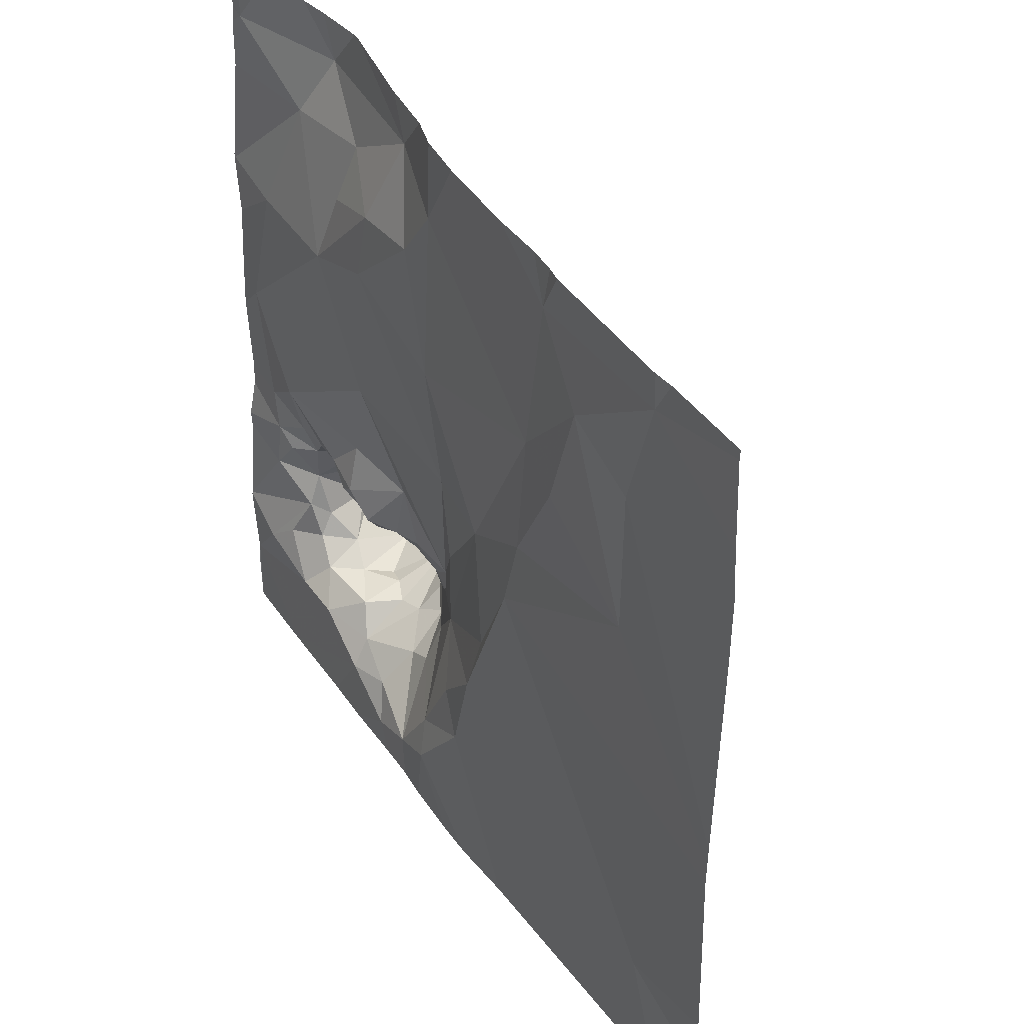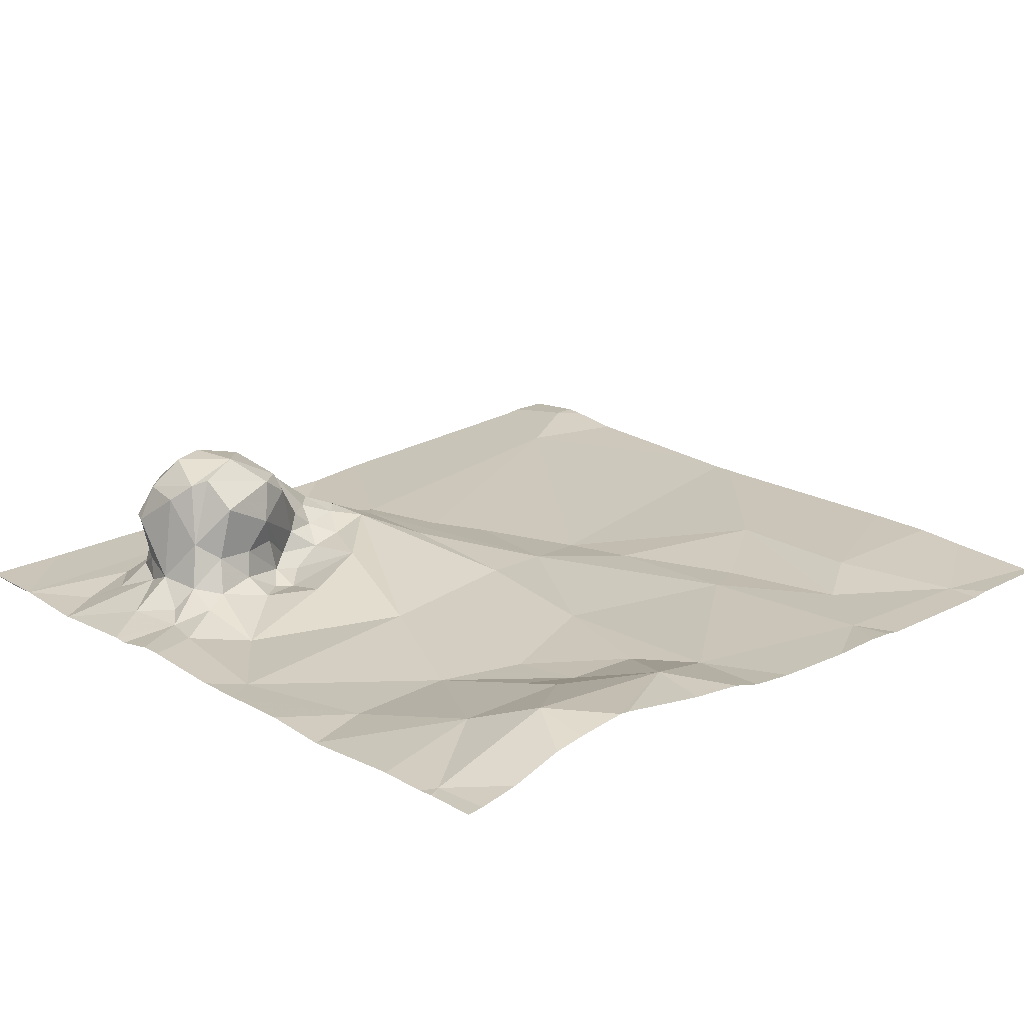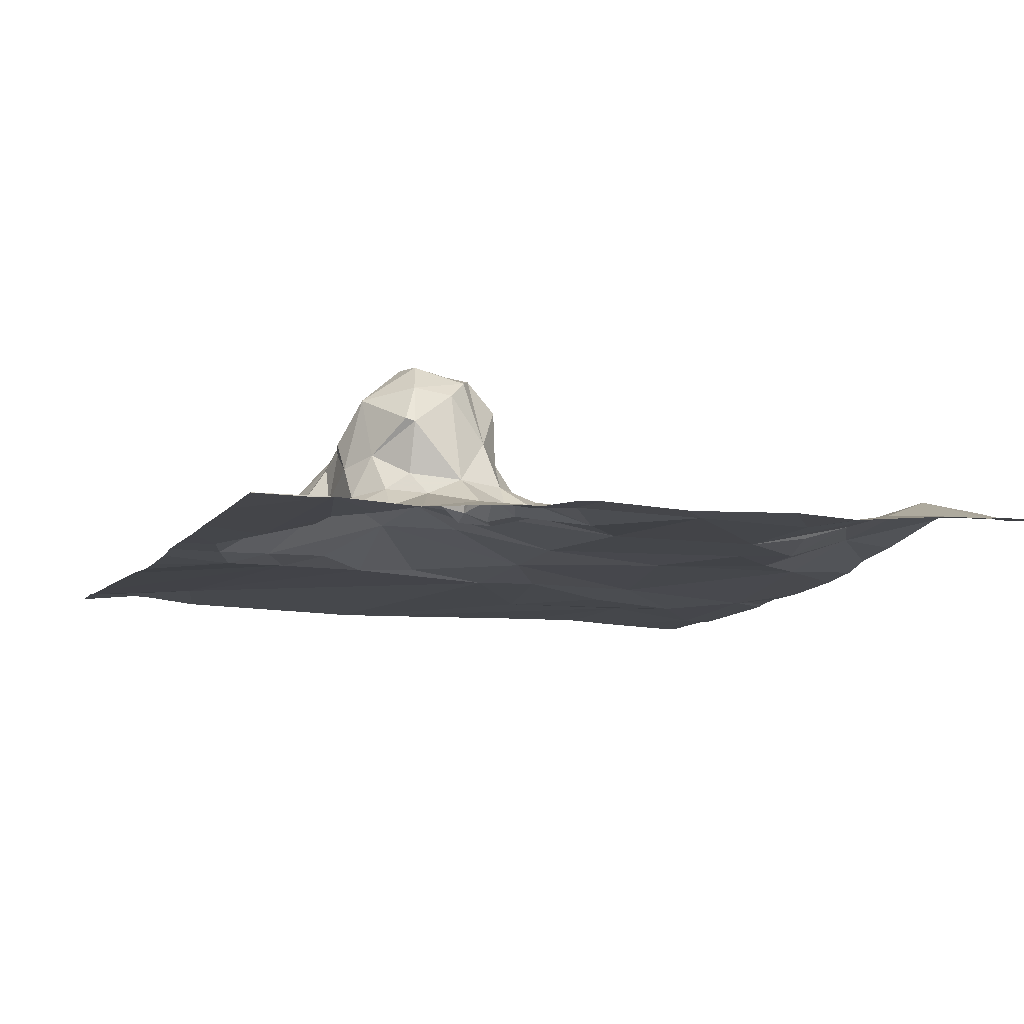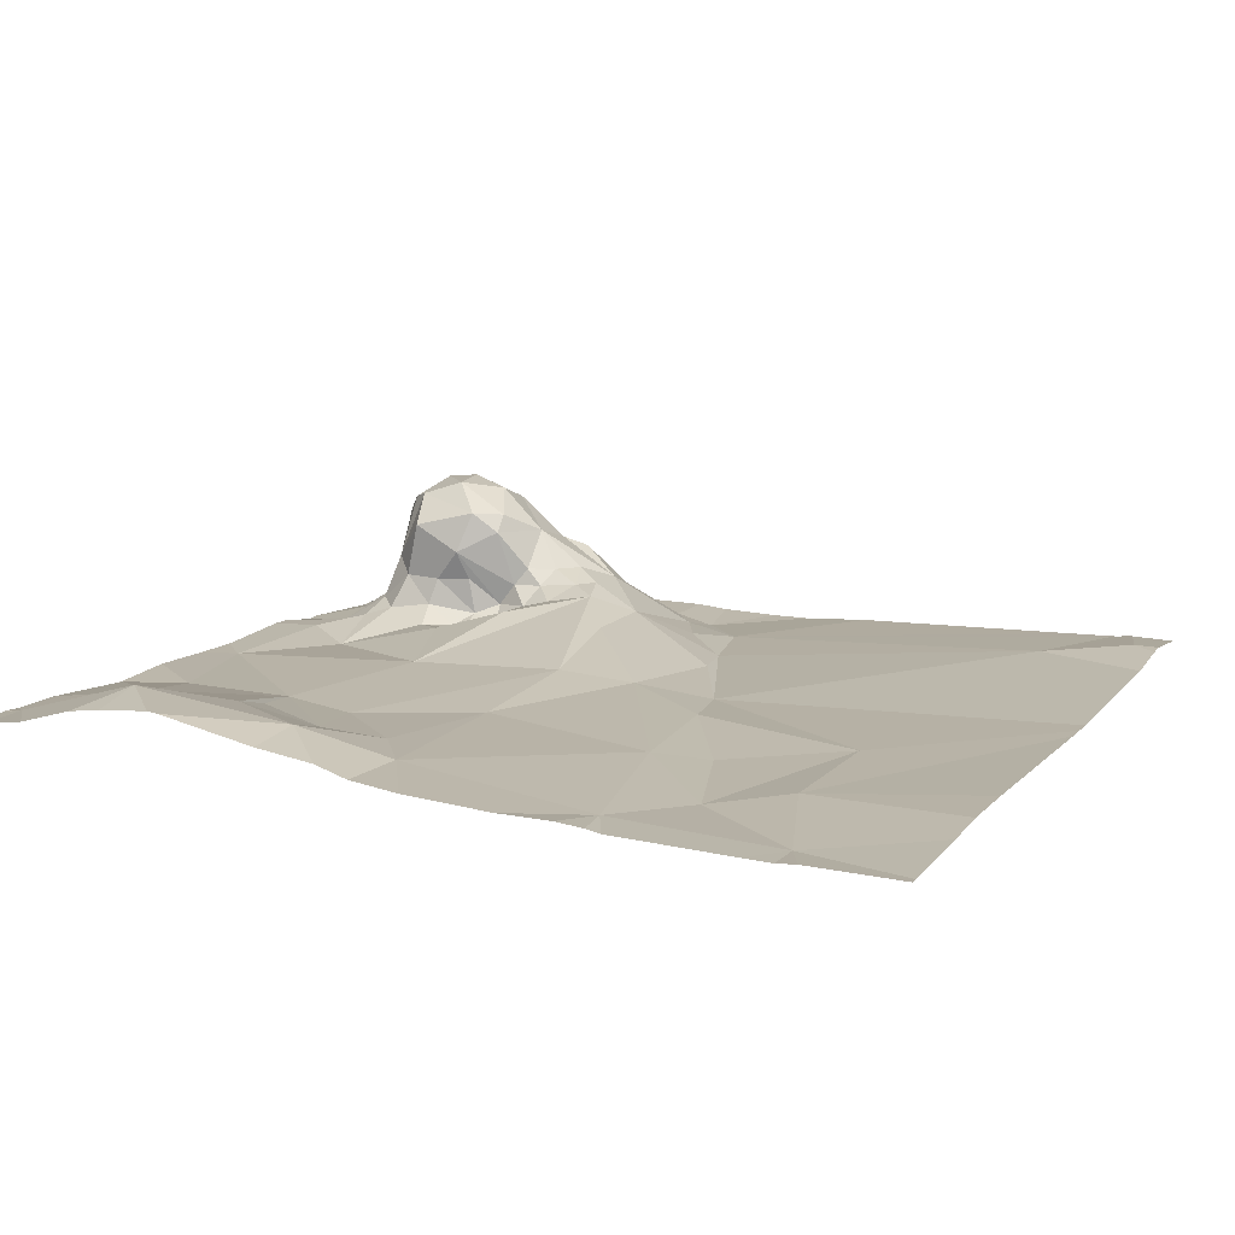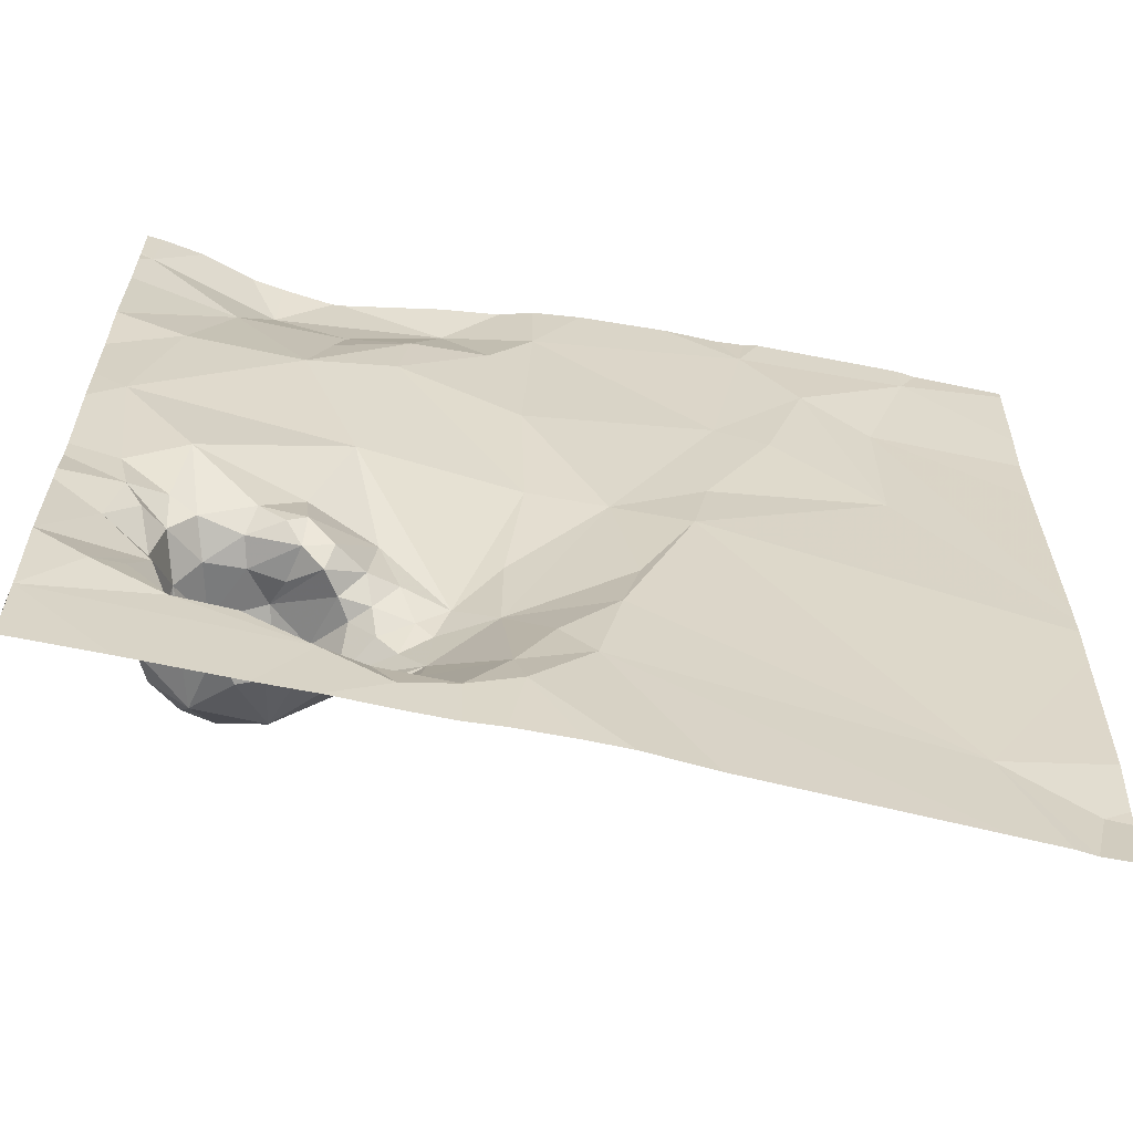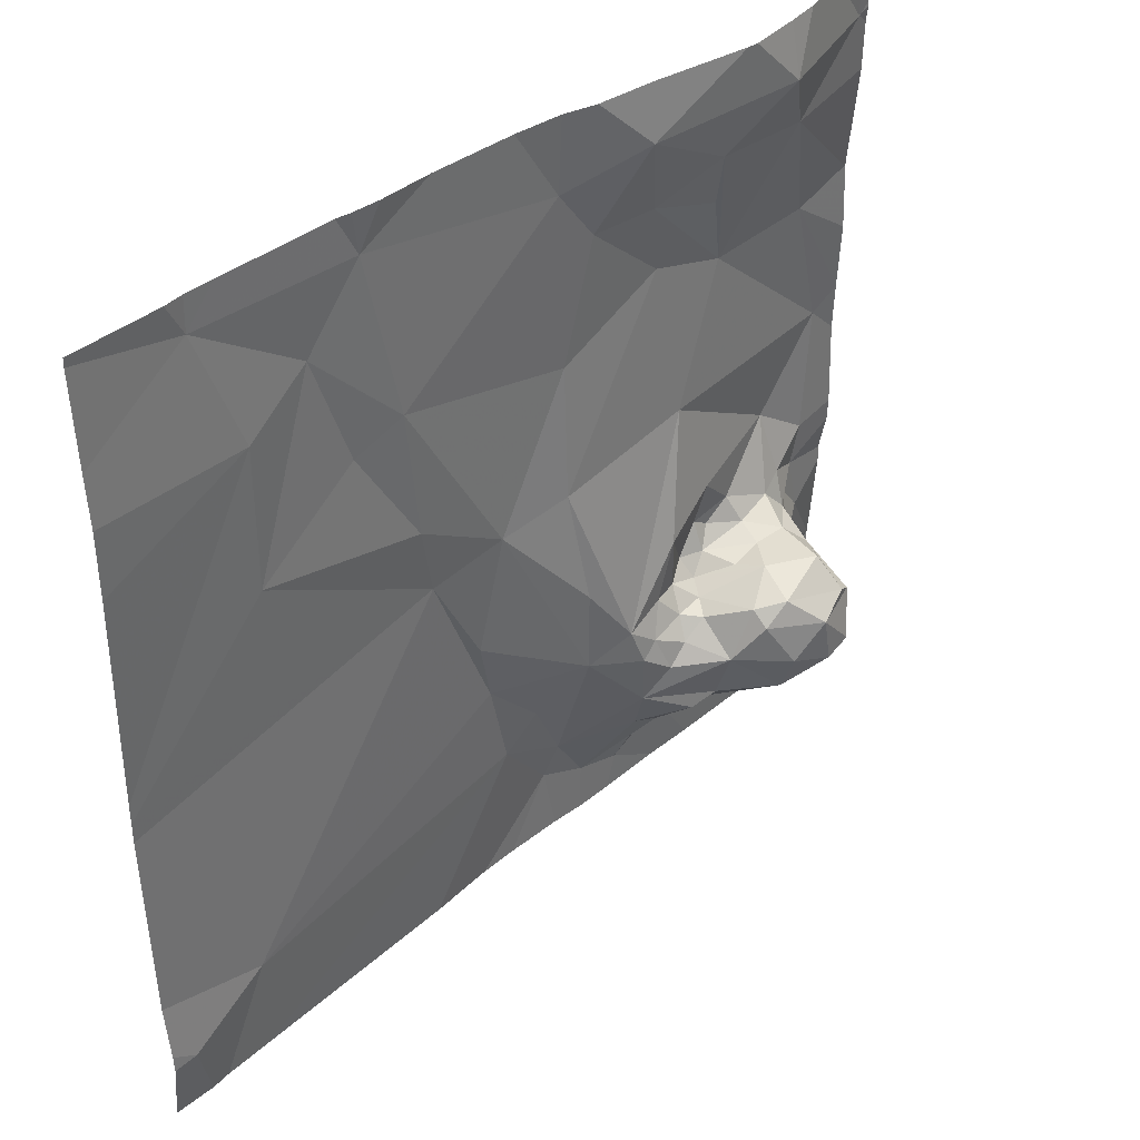
<metadata>
{"format":"obj","ext":"obj","renderer":"f3d","projection":"perspective","resolution":1024,"background":"white","views":[{"elev":40.7,"azim":-121.6,"up":"+Y"},{"elev":21.3,"azim":137.0,"up":"+Z"},{"elev":-9.8,"azim":69.0,"up":"+Z"},{"elev":12.9,"azim":-154.5,"up":"+Z"},{"elev":-61.2,"azim":167.4,"up":"+Y"},{"elev":39.7,"azim":-45.8,"up":"+Y"}]}
</metadata>
<code>
v -118.8 243.7 483.3
v -118.3 243.7 483.3
v -118.7 243.7 483.3
v -118.1 242.4 483.2
v -118 242.2 483.2
v -118.2 242.3 483.3
v -118.1 242.1 483.2
v -118 242.2 483.2
v -118 242 483.2
v -118 242.4 483.2
v -118.1 242.5 483.2
v -118 242.5 483.2
v -118 242.6 483.2
v -118.1 242.6 483.2
v -118 242.6 483.2
v -118 242 483.2
v -118.2 243.7 483.3
v -118.5 243.7 483.3
v -118.1 242.9 483.2
v -118 242.9 483.2
v -118 242.8 483.2
v -118.2 243.2 483.2
v -118 243.1 483.2
v -118 243.2 483.2
v -118 243.2 483.2
v -118 243.2 483.2
v -118 243.2 483.2
v -118.9 242 483.2
v -118.1 243.7 483.3
v -118.9 243.2 483.2
v -119.3 243.3 483.2
v -118.9 243.6 483.2
v -119.7 243.4 483.2
v -119.3 241.8 483.2
v -119.8 243.7 483.2
v -118.3 243.5 483.3
v -119.1 242.2 483.2
v -119.1 242.4 483.2
v -119 242.3 483.2
v -118.4 242.3 483.6
v -118.5 242.3 483.6
v -118.4 242.4 483.6
v -118.5 242.1 483.4
v -118.5 242.1 483.2
v -118.6 242.2 483.4
v -118.7 242.1 483.3
v -118.3 242.3 483.5
v -118.3 242.2 483.5
v -118.3 242.3 483.6
v -118.5 242.2 483.5
v -118.3 242.5 483.4
v -118.3 242.4 483.4
v -118.3 242.5 483.5
v -118.8 242 483.2
v -118.7 242.1 483.3
v -118.5 242.5 483.4
v -118.5 242.4 483.3
v -118.5 242.5 483.3
v -118.2 242.4 483.3
v -118.3 242.2 483.3
v -118.2 242.3 483.4
v -118.5 242.5 483.4
v -118.5 242.4 483.5
v -118.3 242.2 483.3
v -118.2 242.2 483.2
v -118.2 242.5 483.3
v -118.3 242.5 483.3
v -118.2 242.7 483.2
v -118.5 242.4 483.5
v -118.6 242.4 483.3
v -118.3 242.1 483.3
v -118.4 242.1 483.3
v -118.3 242.2 483.4
v -118.5 242.4 483.5
v -118.6 242 483.2
v -118.6 242 483.2
v -119.4 243.2 483.2
v -119.5 243.5 483.2
v -118.6 242.9 483.3
v -118.5 242.6 483.3
v -118.4 243.2 483.2
v -118.6 243.3 483.2
v -118.6 243.4 483.2
v -118.5 243.4 483.3
v -118.2 242.2 483.4
v -118.6 242.3 483.5
v -118.3 242.4 483.5
v -118.4 242.1 483.4
v -118.5 242.1 483.4
v -118.3 242.4 483.5
v -118.3 242.3 483.5
v -118.6 242.6 483.3
v -118.6 242.4 483.4
v -118.7 242.4 483.4
v -118.7 242.3 483.4
v -118.3 242.1 483.2
v -118.4 242.6 483.3
v -119.1 241.8 483.2
v -118.9 242.1 483.2
v -118.8 242.4 483.4
v -118.7 242.4 483.3
v -118.8 242.4 483.3
v -118.4 242.5 483.3
v -118.5 242.5 483.2
v -118.6 242.5 483.3
v -118.6 242.5 483.3
v -118.4 242.5 483.3
v -119.1 242.5 483.2
v -119.3 242.8 483.2
v -119.1 242.8 483.2
v -118.5 242.1 483.3
v -118.8 242.2 483.3
v -118.7 242.2 483.4
v -118.4 242.1 483.2
v -118.6 242.4 483.3
v -118.2 242.5 483.3
v -118.2 242.4 483.2
v -118.6 242.2 483.4
v -118.9 242.6 483.3
v -118.9 242.8 483.3
v -118.7 242.5 483.3
v -118.9 242.4 483.3
v -119.8 242.1 483.2
v -120 242 483.2
v -118.2 241.8 483.2
v -118.9 241.8 483.2
v -118.7 241.9 483.2
v -118 242.2 483.2
v -119.7 243 483.2
v -119 241.8 483.2
v -118.5 242.5 483.2
v -119.3 243 483.2
v -118.8 243.4 483.2
v -118.5 243.5 483.3
v -118 243.6 483.3
v -118 243.5 483.2
v -118 243.6 483.3
v -118 243.6 483.3
v -118 243.6 483.3
v -118.3 243.6 483.3
v -118.7 243.6 483.3
v -118 241.8 483.2
v -119.4 243.6 483.2
v -118 241.8 483.2
v -120 243.5 483.2
v -120 243.4 483.2
v -118 243.7 483.3
v -120 242 483.2
v -120 242.7 483.2
v -120 242.7 483.2
v -120 243.2 483.2
v -120 242 483.2
v -120 242.5 483.2
v -120 242.6 483.2
v -120 242.2 483.2
v -120 243.7 483.2
v -118.8 241.8 483.2
v -119.9 241.8 483.2
v -119.9 241.8 483.2
v -118.7 241.8 483.2
v -118.6 241.8 483.2
v -118.4 241.8 483.2
v -119.8 241.8 483.2
v -120 241.8 483.2
v -120 241.8 483.2
v -118 243.7 483.3
v -119.4 243.7 483.2
v -119.2 243.7 483.2
v -118.5 243.7 483.3
v -118.9 243.7 483.3
v -119.4 243.7 483.2
v -119.5 243.7 483.2
v -119.7 243.7 483.2
v -119.8 243.7 483.2
v -119.8 243.7 483.2
v -119 243.7 483.2
v -118.3 243.7 483.3
v -120 243.7 483.2
f 5 4 6
f 5 6 7
f 8 7 9
f 10 4 5
f 12 11 10
f 13 11 12
f 15 14 13
f 144 9 142
f 169 141 18
f 20 19 21
f 23 22 20
f 25 24 23
f 21 19 15
f 26 24 25
f 27 24 26
f 168 143 32
f 31 30 32
f 33 35 145
f 36 24 27
f 38 37 39
f 41 40 42
f 44 43 45
f 45 46 44
f 48 47 49
f 41 50 40
f 52 51 53
f 55 54 46
f 57 56 58
f 6 59 60
f 59 61 60
f 53 62 63
f 6 64 65
f 98 37 34
f 40 50 48
f 67 66 68
f 69 62 70
f 72 71 73
f 63 69 74
f 75 44 46
f 44 75 76
f 77 31 78
f 68 79 80
f 82 81 83
f 81 84 83
f 14 68 66
f 48 49 40
f 85 47 48
f 47 85 61
f 86 41 74
f 87 53 63
f 72 88 89
f 49 90 42
f 42 40 49
f 42 63 74
f 90 91 52
f 92 80 79
f 90 87 42
f 86 93 94
f 50 88 48
f 48 88 72
f 86 94 95
f 22 36 81
f 71 96 64
f 68 97 67
f 80 97 68
f 96 9 7
f 11 14 66
f 54 55 99
f 100 95 101
f 95 94 101
f 5 7 8
f 4 59 6
f 100 101 102
f 104 103 97
f 103 67 97
f 105 57 106
f 96 65 64
f 107 103 58
f 58 103 104
f 109 108 110
f 57 105 70
f 60 61 73
f 111 72 89
f 112 55 113
f 43 111 89
f 111 44 114
f 49 47 90
f 43 89 50
f 54 99 28
f 57 70 62
f 93 115 94
f 76 114 44
f 96 114 76
f 85 48 73
f 52 116 51
f 54 28 126
f 58 56 107
f 89 88 50
f 61 85 73
f 72 73 48
f 73 64 60
f 73 71 64
f 62 53 107
f 71 72 111
f 117 116 59
f 86 69 93
f 69 86 74
f 116 52 59
f 115 101 94
f 62 69 63
f 107 56 62
f 53 51 107
f 116 117 11
f 66 67 116
f 116 11 66
f 103 107 51
f 91 90 47
f 61 59 91
f 52 91 59
f 91 47 61
f 87 90 52
f 53 87 52
f 115 93 70
f 115 70 105
f 67 103 51
f 51 116 67
f 50 41 86
f 70 93 69
f 118 86 112
f 113 118 112
f 62 56 57
f 120 119 102
f 121 115 105
f 101 115 121
f 108 122 110
f 111 43 44
f 75 46 54
f 86 95 112
f 45 118 113
f 123 124 158
f 164 148 165
f 6 65 7
f 92 121 105
f 54 127 75
f 76 127 161
f 127 54 157
f 9 128 8
f 76 9 96
f 114 71 111
f 108 38 122
f 149 33 150
f 38 108 109
f 80 92 131
f 113 55 46
f 99 39 37
f 6 60 64
f 92 106 131
f 92 105 106
f 19 68 14
f 121 92 102
f 11 117 4
f 131 58 104
f 57 58 106
f 131 106 58
f 4 117 59
f 45 113 46
f 112 95 100
f 76 75 127
f 7 65 96
f 131 104 97
f 97 80 131
f 96 71 114
f 99 55 112
f 112 122 99
f 122 39 99
f 31 77 132
f 132 109 110
f 129 132 77
f 14 11 13
f 11 4 10
f 28 99 37
f 30 82 133
f 134 84 81
f 22 24 36
f 167 143 168
f 82 79 81
f 159 123 158
f 22 19 20
f 42 87 63
f 42 74 41
f 81 19 22
f 24 22 23
f 110 120 30
f 30 31 110
f 102 119 122
f 129 109 132
f 158 124 164
f 45 43 50
f 118 50 86
f 110 119 120
f 102 101 121
f 119 110 122
f 50 118 45
f 125 76 162
f 37 123 159
f 38 39 122
f 122 100 102
f 79 68 19
f 31 132 110
f 79 120 102
f 102 92 79
f 112 100 122
f 19 14 15
f 153 109 154
f 152 123 155
f 30 120 82
f 19 81 79
f 82 120 79
f 109 123 38
f 37 38 123
f 109 129 149
f 129 77 78
f 33 129 78
f 136 36 27
f 137 135 136
f 138 135 139
f 139 135 137
f 81 36 134
f 141 134 140
f 147 138 166
f 36 140 134
f 3 141 169
f 36 135 140
f 141 32 133
f 30 133 32
f 135 36 136
f 31 32 143
f 32 141 1
f 141 83 134
f 35 78 143
f 141 133 83
f 35 33 78
f 35 143 172
f 157 54 126
f 31 143 78
f 168 32 176
f 82 83 133
f 140 135 17
f 83 84 134
f 141 140 18
f 34 37 163
f 145 35 156
f 146 33 145
f 1 141 3
f 148 124 152
f 149 129 33
f 126 28 130
f 98 28 37
f 150 33 151
f 151 33 146
f 17 135 29
f 152 124 123
f 153 123 109
f 130 28 98
f 125 9 76
f 154 109 149
f 2 140 177
f 155 123 153
f 142 9 125
f 156 35 174
f 144 16 9
f 160 127 157
f 161 127 160
f 18 140 2
f 162 76 161
f 29 135 147
f 163 37 159
f 164 124 148
f 147 135 138
f 170 32 1
f 171 143 167
f 172 143 171
f 173 35 172
f 174 35 175
f 175 35 173
f 176 32 170
f 177 140 17
f 178 156 174

</code>
